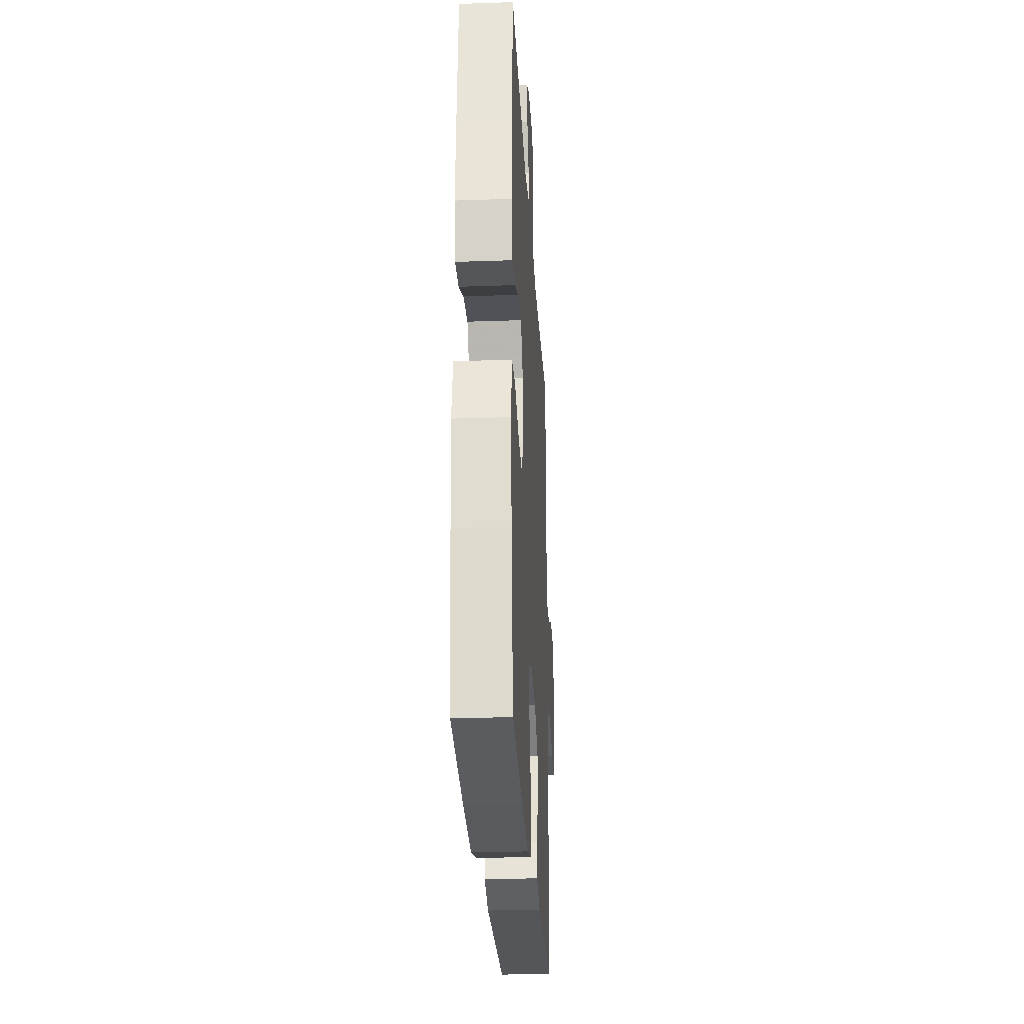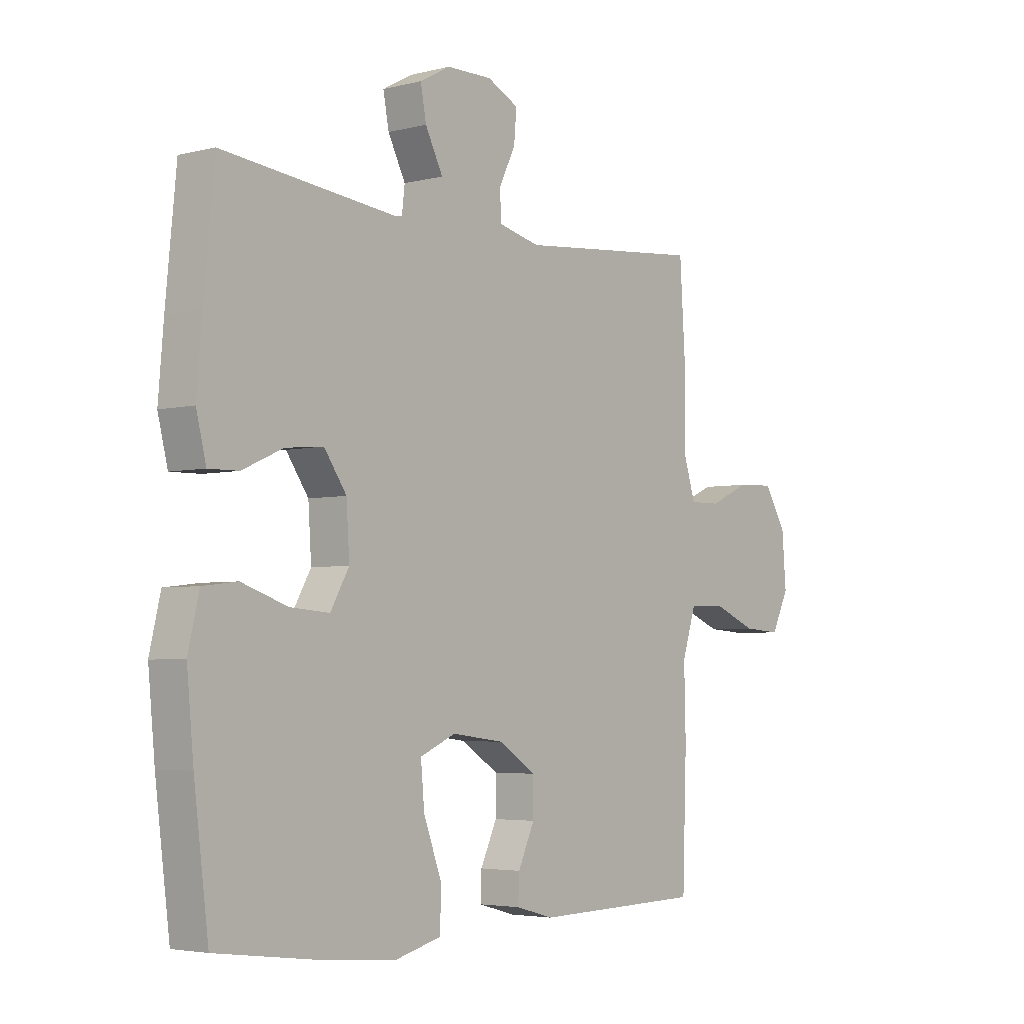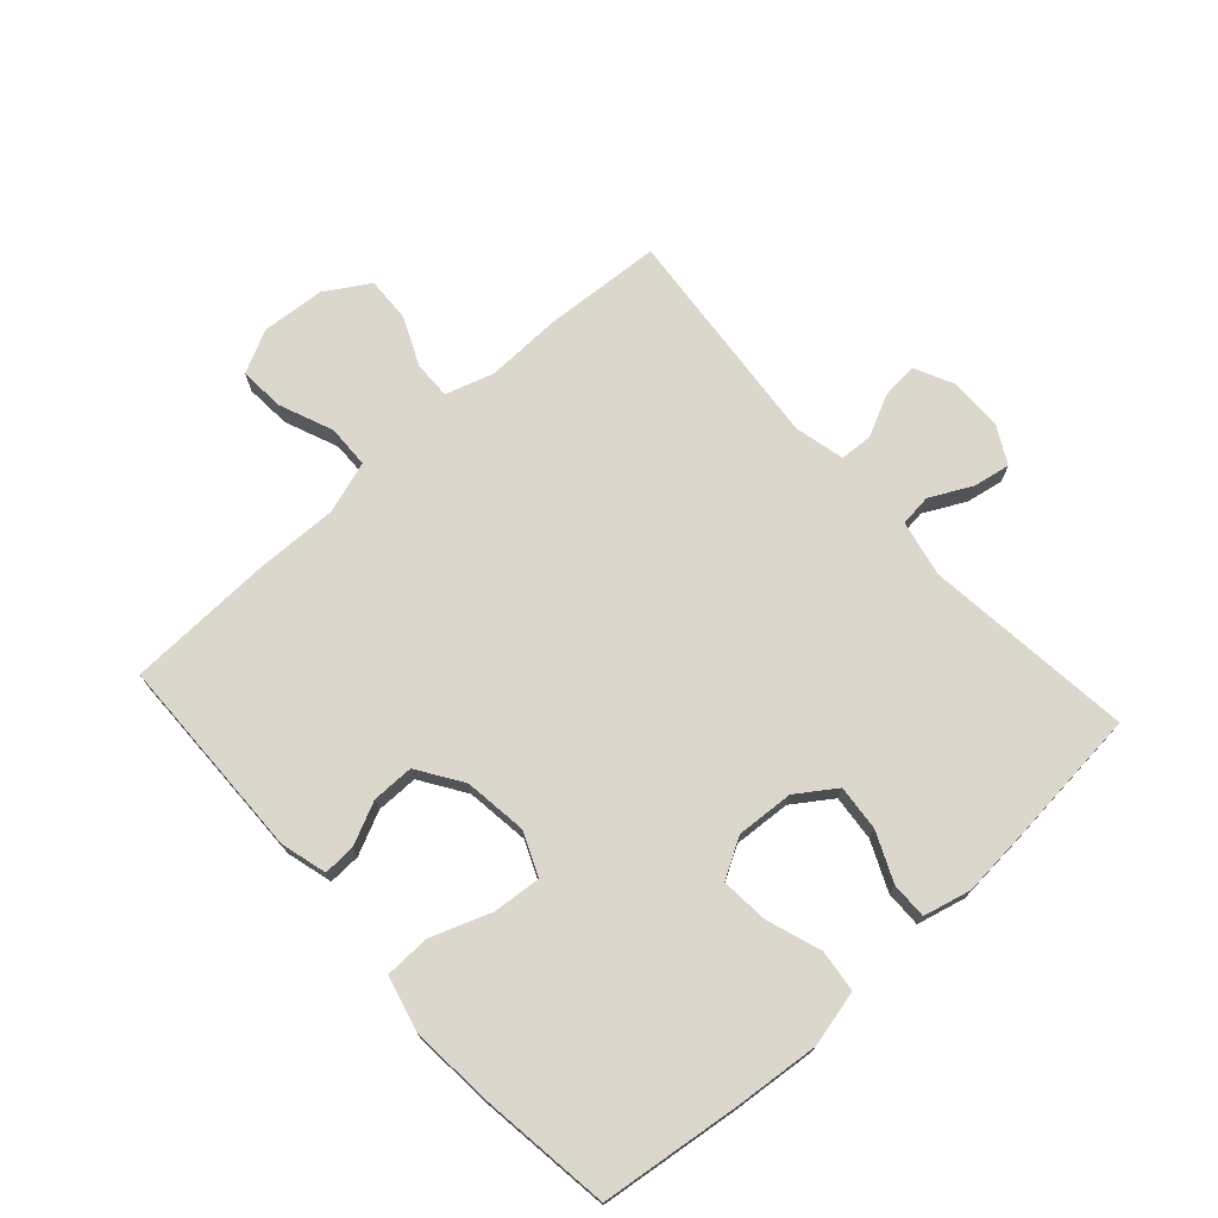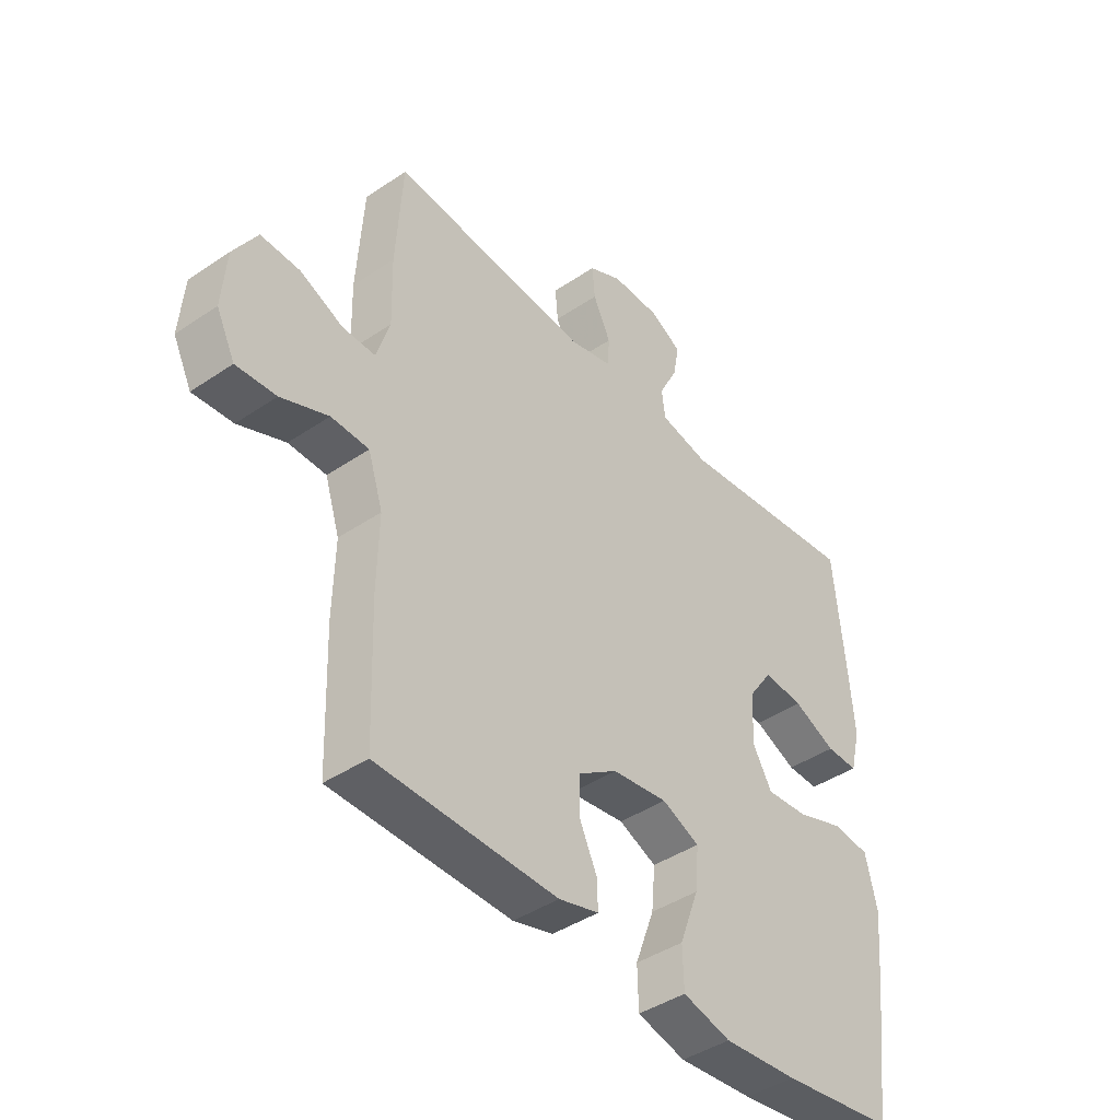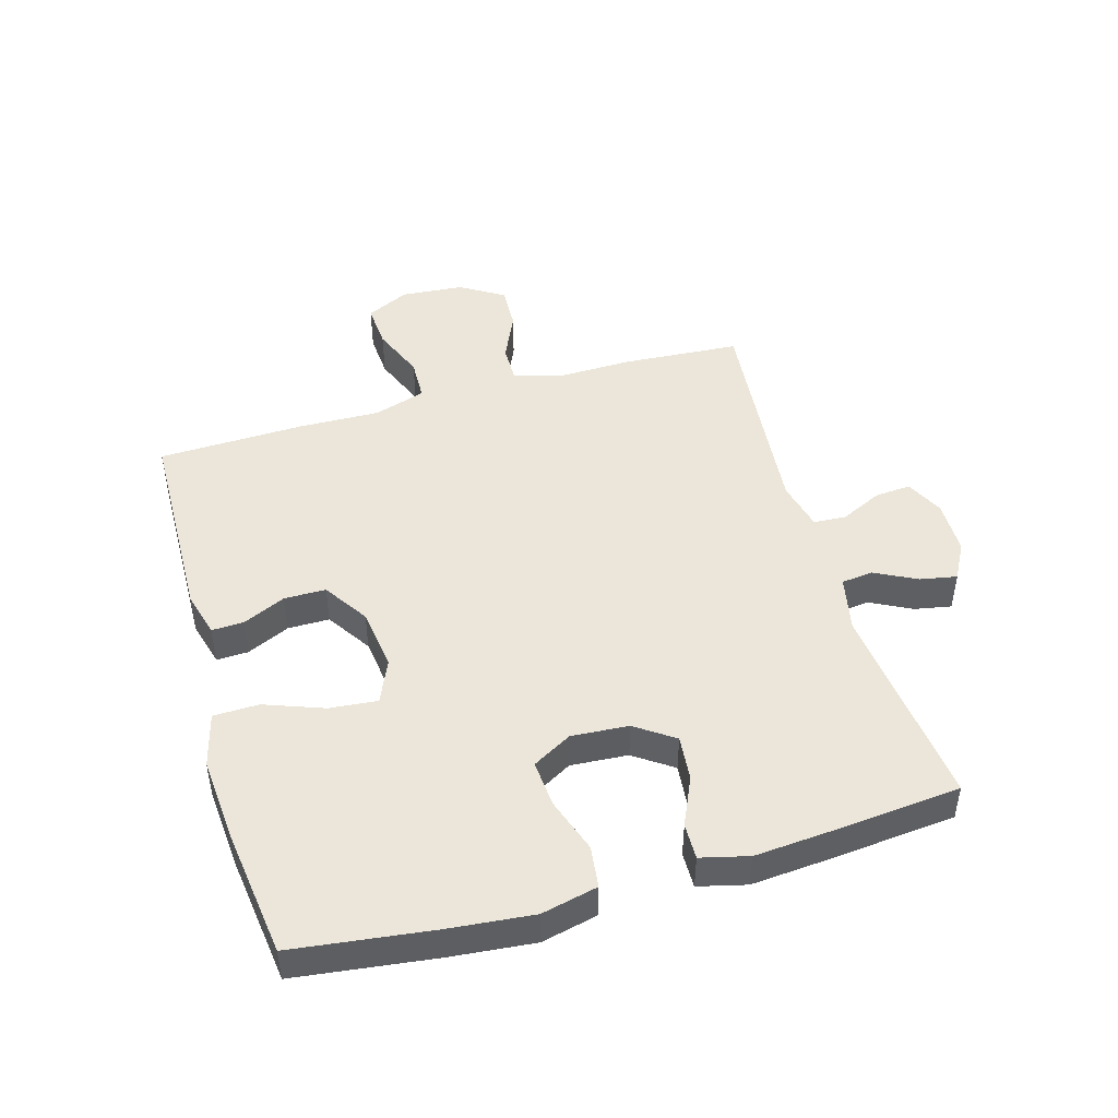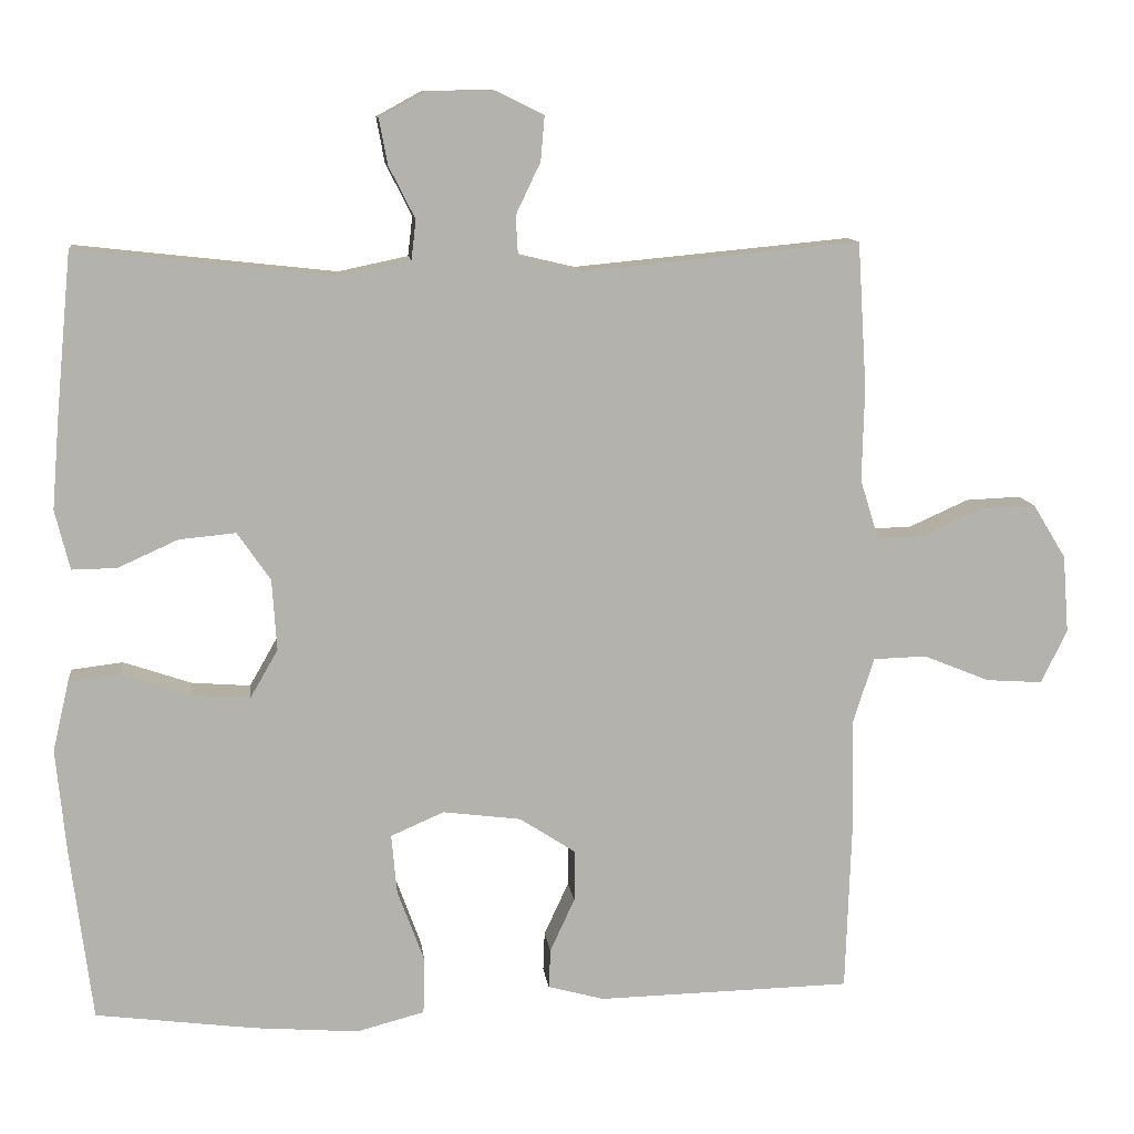
<metadata>
{"format":"obj","ext":"obj","renderer":"f3d","projection":"perspective","resolution":1024,"background":"white","views":[{"elev":-27.1,"azim":-86.9,"up":"+Z"},{"elev":-4.0,"azim":-50.5,"up":"+Z"},{"elev":73.1,"azim":-132.1,"up":"+Y"},{"elev":-42.3,"azim":129.1,"up":"+Z"},{"elev":46.8,"azim":-106.0,"up":"+Y"},{"elev":11.0,"azim":-6.9,"up":"+Z"}]}
</metadata>
<code>
v 0.5 0.07 0.5
v 0.512 0.07 0.311
v 0.509 0.07 0.19
v 0.533 0.07 0.113
v 0.593 0.07 0.114
v 0.671 0.07 0.149
v 0.743 0.07 0.152
v 0.786 0.07 0.082
v 0.794 0.07 -0.019
v 0.76 0.07 -0.088
v 0.687 0.07 -0.083
v 0.601 0.07 -0.048
v 0.532 0.07 -0.05
v 0.505 0.07 -0.134
v 0.508 0.07 -0.265
v 0.5 0.07 -0.5
v 0.171 0.07 -0.507
v 0.098 0.07 -0.487
v 0.1 0.07 -0.436
v 0.132 0.07 -0.367
v 0.132 0.07 -0.3
v 0.06 0.07 -0.253
v -0.041 0.07 -0.24
v -0.11 0.07 -0.27
v -0.103 0.07 -0.347
v -0.068 0.07 -0.442
v -0.07 0.07 -0.515
v -0.158 0.07 -0.538
v -0.294 0.07 -0.527
v -0.5 0.07 -0.5
v -0.528 0.07 -0.277
v -0.541 0.07 -0.141
v -0.52 0.07 -0.051
v -0.453 0.07 -0.043
v -0.365 0.07 -0.073
v -0.289 0.07 -0.079
v -0.253 0.07 -0.016
v -0.259 0.07 0.076
v -0.302 0.07 0.138
v -0.375 0.07 0.131
v -0.453 0.07 0.096
v -0.511 0.07 0.095
v -0.53 0.07 0.172
v -0.52 0.07 0.293
v -0.5 0.07 0.5
v -0.165 0.07 0.463
v -0.075 0.07 0.482
v -0.069 0.07 0.533
v -0.103 0.07 0.6
v -0.114 0.07 0.659
v -0.055 0.07 0.691
v 0.033 0.07 0.692
v 0.094 0.07 0.662
v 0.089 0.07 0.604
v 0.057 0.07 0.537
v 0.06 0.07 0.485
v 0.14 0.07 0.466
v 0.5 0 0.5
v 0.512 0 0.311
v 0.509 0 0.19
v 0.533 0 0.113
v 0.593 0 0.114
v 0.671 0 0.149
v 0.743 0 0.152
v 0.786 0 0.082
v 0.794 0 -0.019
v 0.76 0 -0.088
v 0.687 0 -0.083
v 0.601 0 -0.048
v 0.532 0 -0.05
v 0.505 0 -0.134
v 0.508 0 -0.265
v 0.5 0 -0.5
v 0.171 0 -0.507
v 0.098 0 -0.487
v 0.1 0 -0.436
v 0.132 0 -0.367
v 0.132 0 -0.3
v 0.06 0 -0.253
v -0.041 0 -0.24
v -0.11 0 -0.27
v -0.103 0 -0.347
v -0.068 0 -0.442
v -0.07 0 -0.515
v -0.158 0 -0.538
v -0.294 0 -0.527
v -0.5 0 -0.5
v -0.528 0 -0.277
v -0.541 0 -0.141
v -0.52 0 -0.051
v -0.453 0 -0.043
v -0.365 0 -0.073
v -0.289 0 -0.079
v -0.253 0 -0.016
v -0.259 0 0.076
v -0.302 0 0.138
v -0.375 0 0.131
v -0.453 0 0.096
v -0.511 0 0.095
v -0.53 0 0.172
v -0.52 0 0.293
v -0.5 0 0.5
v -0.165 0 0.463
v -0.075 0 0.482
v -0.069 0 0.533
v -0.103 0 0.6
v -0.114 0 0.659
v -0.055 0 0.691
v 0.033 0 0.692
v 0.094 0 0.662
v 0.089 0 0.604
v 0.057 0 0.537
v 0.06 0 0.485
v 0.14 0 0.466
f 53 54 55
f 52 53 55
f 51 52 55
f 50 51 55
f 49 50 55
f 48 49 55
f 47 48 55 56
f 46 47 56 57
f 44 45 46
f 43 44 46
f 42 43 46
f 41 42 46
f 40 41 46
f 39 40 46 57
f 33 34 35
f 32 33 35
f 31 32 35
f 30 31 35
f 29 30 35
f 28 29 35
f 27 28 35
f 26 27 35
f 25 26 35
f 24 25 35 36
f 23 24 36 37
f 18 19 20
f 17 18 20
f 16 17 20
f 15 16 20
f 14 15 20
f 13 14 20 21
f 10 11 12
f 9 10 12
f 8 9 12
f 7 8 12
f 6 7 12
f 5 6 12
f 4 5 12 13
f 13 21 22
f 4 13 22
f 3 4 22
f 2 3 22
f 1 2 22
f 57 1 22
f 39 57 22
f 38 39 22
f 22 23 37 38
f 112 111 110
f 112 110 109
f 112 109 108
f 112 108 107
f 112 107 106
f 112 106 105
f 113 112 105 104
f 114 113 104 103
f 103 102 101
f 103 101 100
f 103 100 99
f 103 99 98
f 103 98 97
f 114 103 97 96
f 92 91 90
f 92 90 89
f 92 89 88
f 92 88 87
f 92 87 86
f 92 86 85
f 92 85 84
f 92 84 83
f 92 83 82
f 93 92 82 81
f 94 93 81 80
f 77 76 75
f 77 75 74
f 77 74 73
f 77 73 72
f 77 72 71
f 78 77 71 70
f 69 68 67
f 69 67 66
f 69 66 65
f 69 65 64
f 69 64 63
f 69 63 62
f 70 69 62 61
f 79 78 70
f 79 70 61
f 79 61 60
f 79 60 59
f 79 59 58
f 79 58 114
f 79 114 96
f 79 96 95
f 95 94 80 79
f 1 58 59 2
f 2 59 60 3
f 3 60 61 4
f 4 61 62 5
f 5 62 63 6
f 6 63 64 7
f 7 64 65 8
f 8 65 66 9
f 9 66 67 10
f 10 67 68 11
f 11 68 69 12
f 12 69 70 13
f 13 70 71 14
f 14 71 72 15
f 15 72 73 16
f 16 73 74 17
f 17 74 75 18
f 18 75 76 19
f 19 76 77 20
f 20 77 78 21
f 21 78 79 22
f 22 79 80 23
f 23 80 81 24
f 24 81 82 25
f 25 82 83 26
f 26 83 84 27
f 27 84 85 28
f 28 85 86 29
f 29 86 87 30
f 30 87 88 31
f 31 88 89 32
f 32 89 90 33
f 33 90 91 34
f 34 91 92 35
f 35 92 93 36
f 36 93 94 37
f 37 94 95 38
f 38 95 96 39
f 39 96 97 40
f 40 97 98 41
f 41 98 99 42
f 42 99 100 43
f 43 100 101 44
f 44 101 102 45
f 45 102 103 46
f 46 103 104 47
f 47 104 105 48
f 48 105 106 49
f 49 106 107 50
f 50 107 108 51
f 51 108 109 52
f 52 109 110 53
f 53 110 111 54
f 54 111 112 55
f 55 112 113 56
f 56 113 114 57
f 57 114 58 1

</code>
